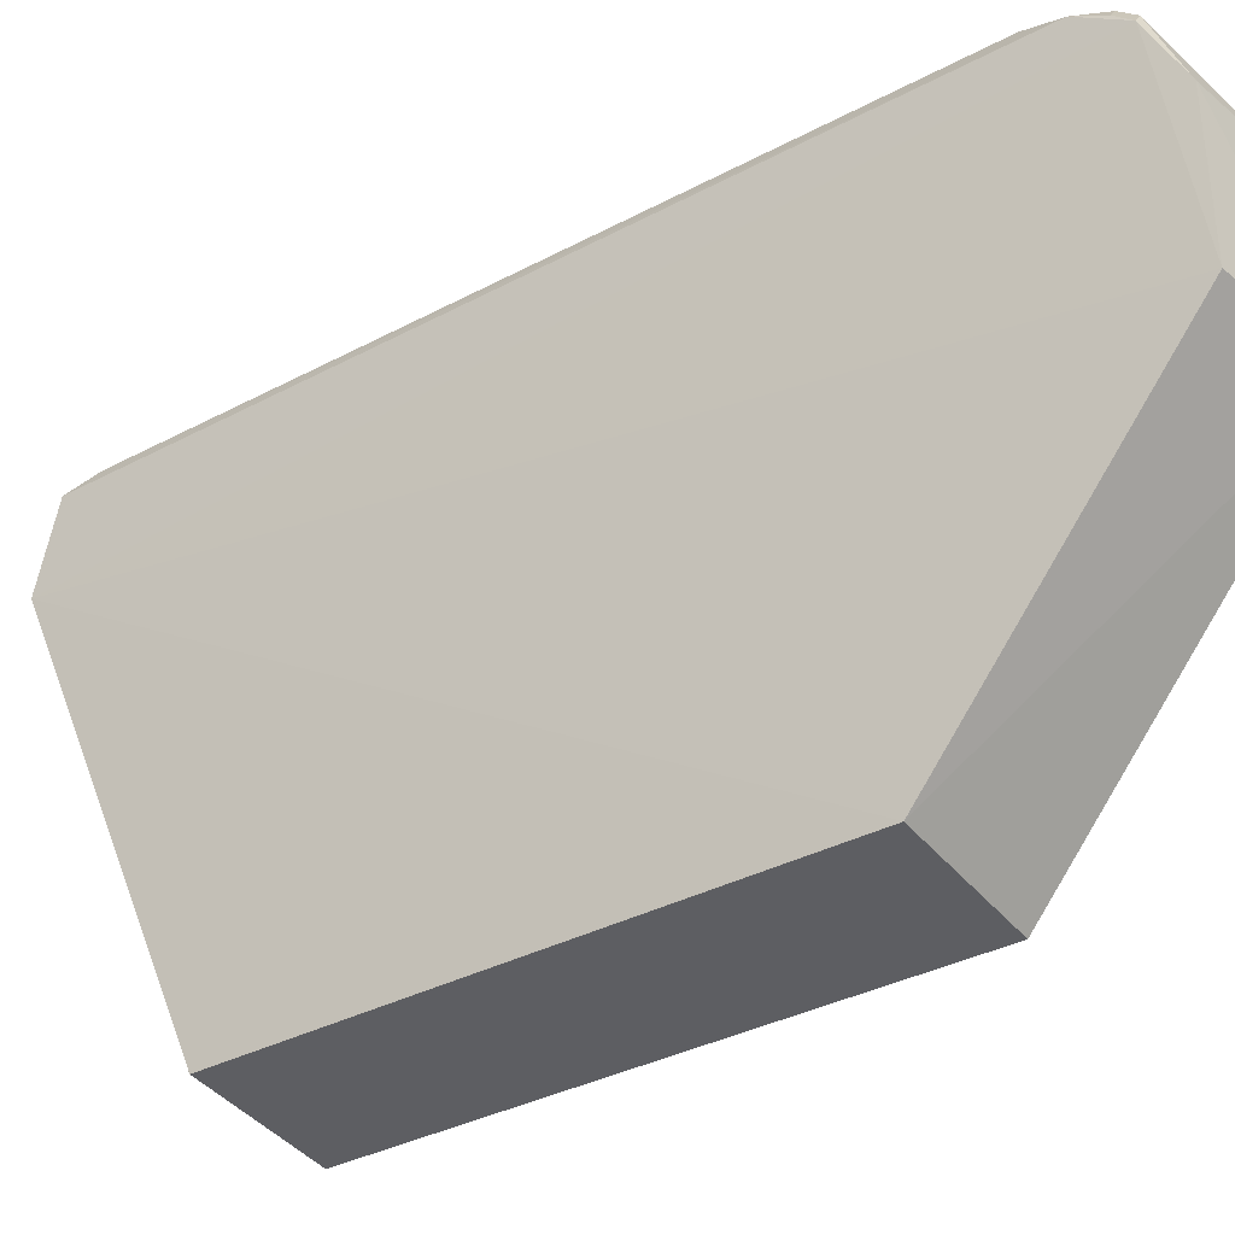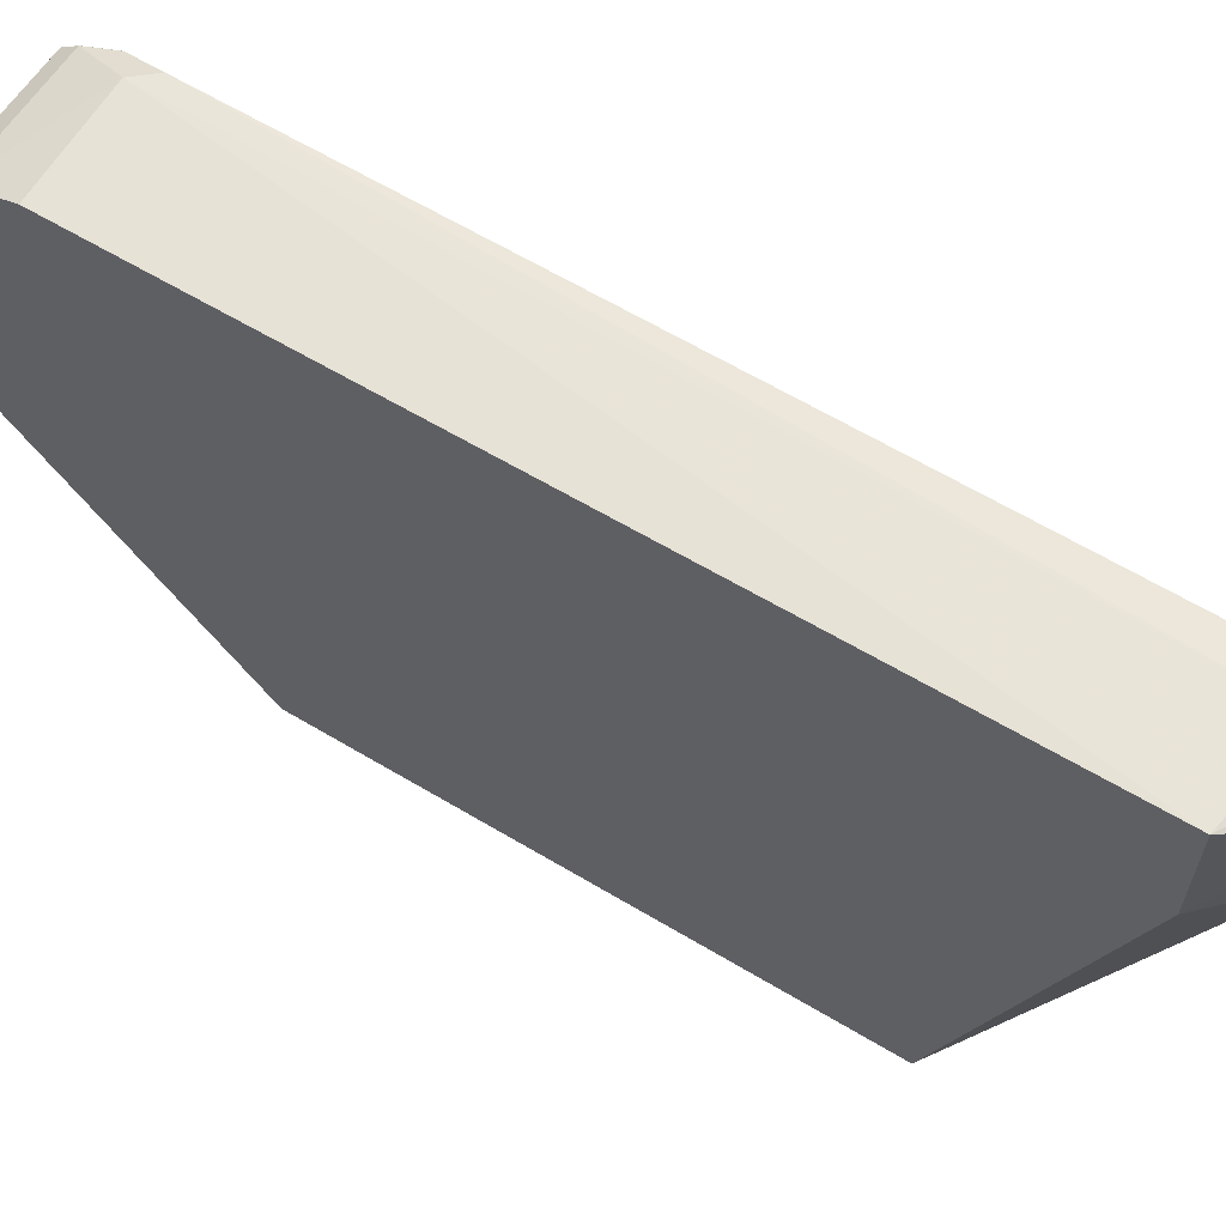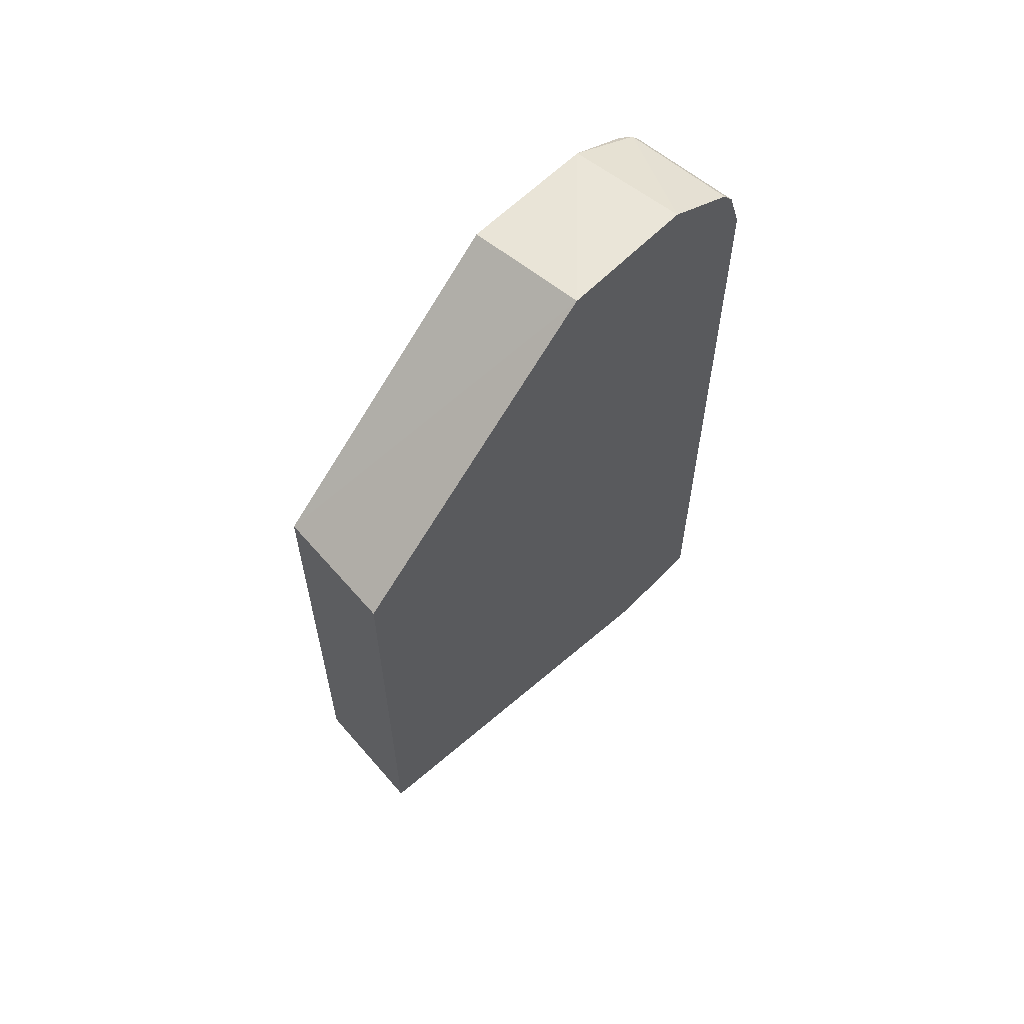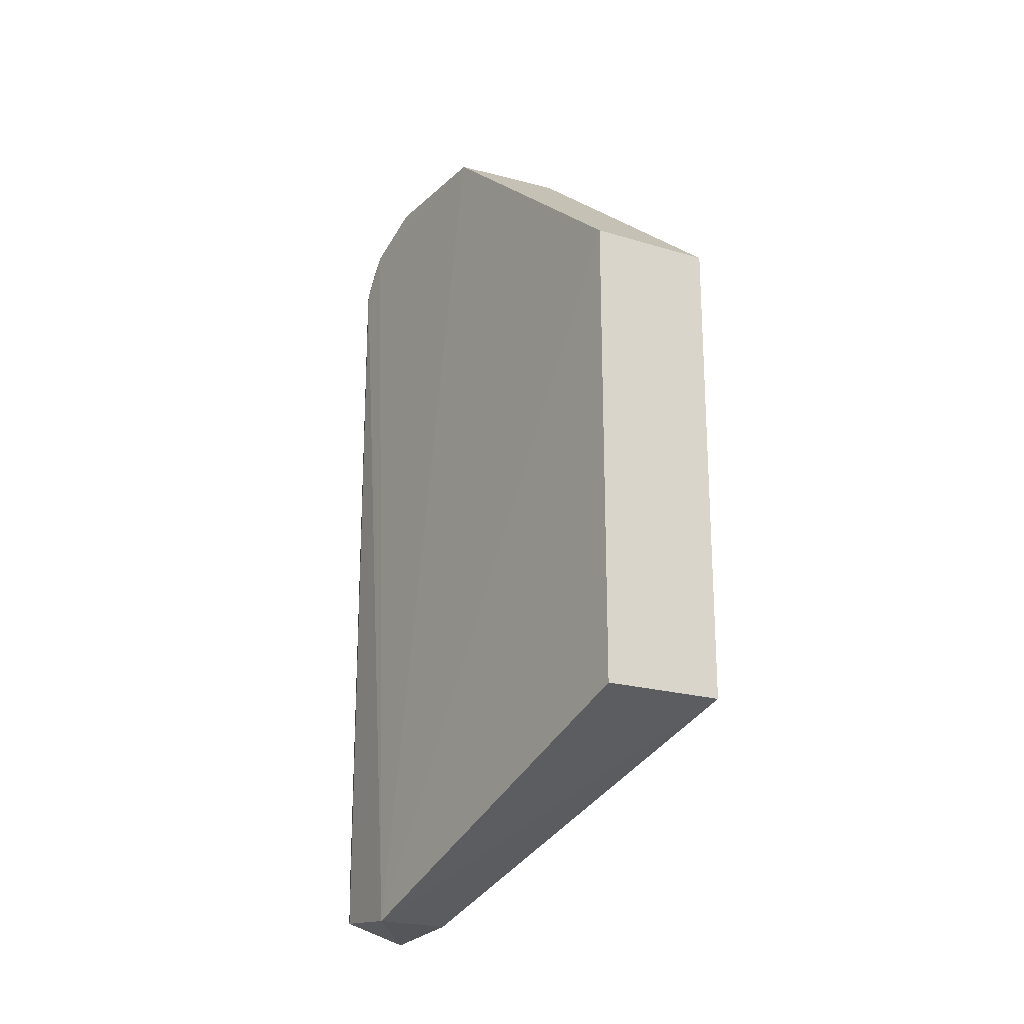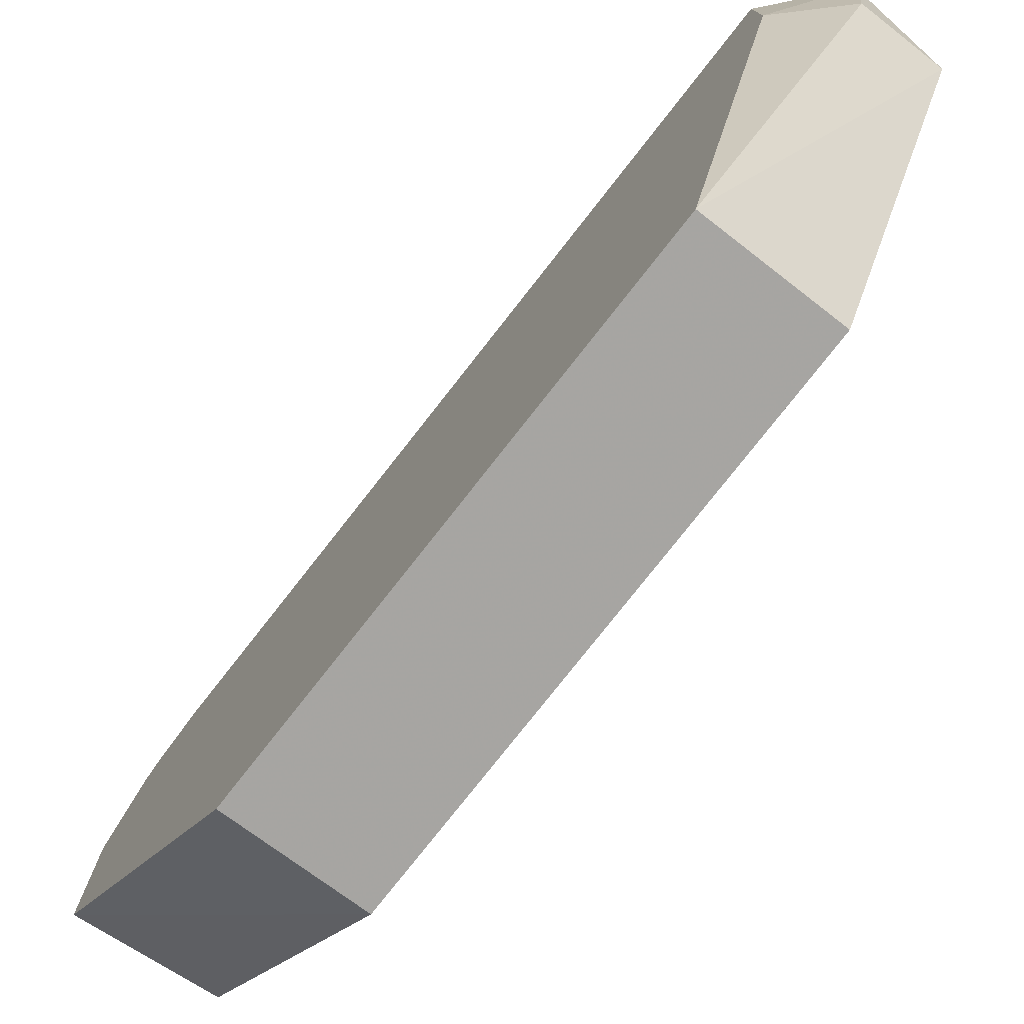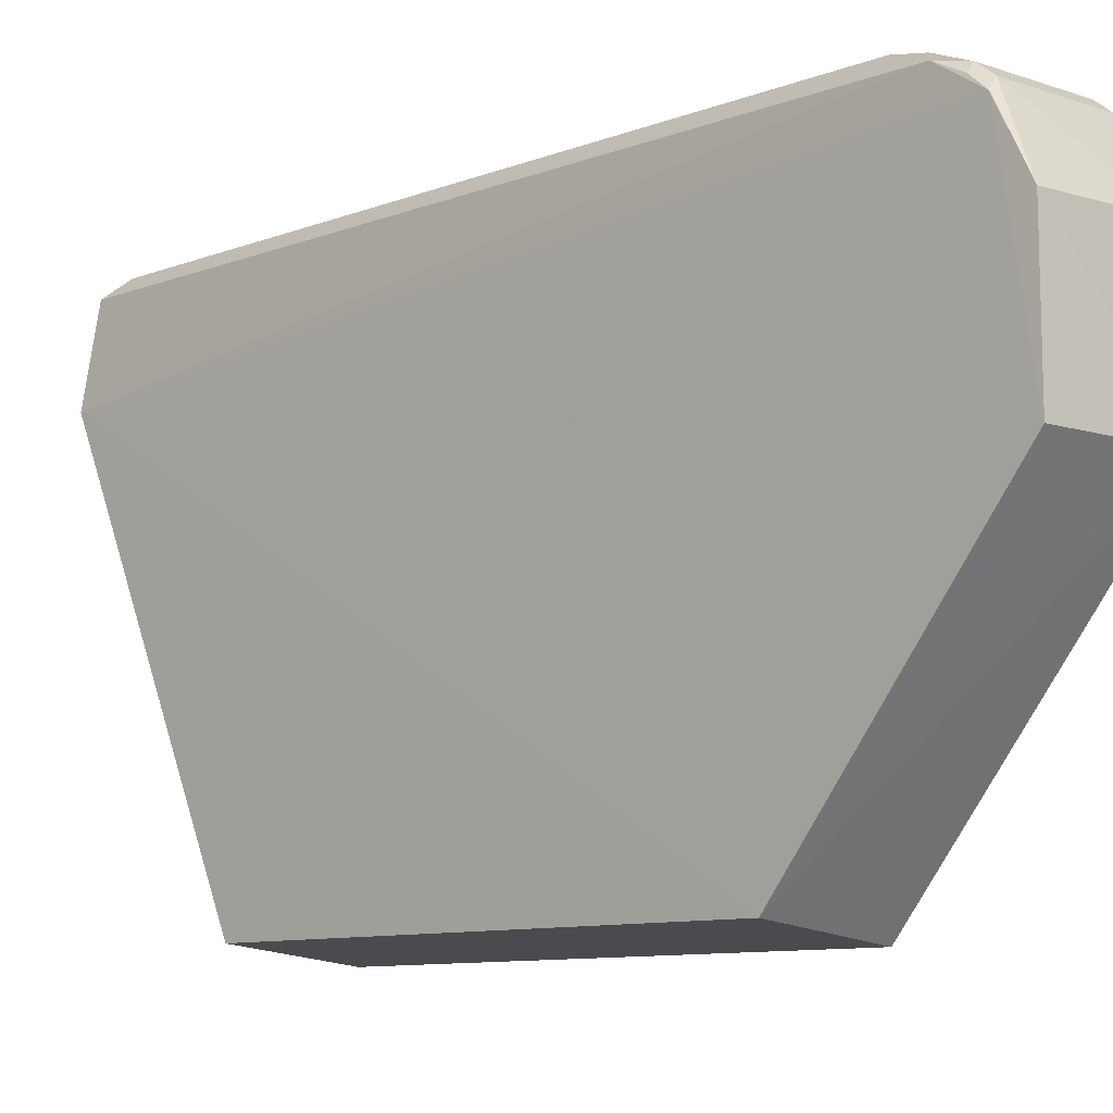
<metadata>
{"format":"obj","ext":"obj","renderer":"f3d","projection":"perspective","resolution":1024,"background":"white","views":[{"elev":-34.3,"azim":-54.1,"up":"+Y"},{"elev":63.1,"azim":121.2,"up":"+Y"},{"elev":60.9,"azim":43.3,"up":"+Z"},{"elev":-21.1,"azim":-34.3,"up":"+Z"},{"elev":-77.2,"azim":141.9,"up":"+Y"},{"elev":-9.7,"azim":-45.5,"up":"+Y"}]}
</metadata>
<code>
v -0.1564 0.005888 0.01834
v -0.1564 -0.01 0.009857
v -0.1564 0.01 -0.01349
v -0.1584 0.009366 -0.01588
v -0.1612 0.0005852 0.01797
v -0.1564 -0.01 -0.008823
v -0.1609 0.0098 0.01372
v -0.1564 0.0005852 0.0185
v -0.1564 0.005922 -0.01349
v -0.1612 -0.009497 -0.008823
v -0.1564 0.009844 0.01439
v -0.1609 0.009748 -0.01401
v -0.1611 0.005809 0.0179
v -0.1612 -0.009497 0.009857
v -0.1584 0.005922 -0.01549
v -0.1602 0.009841 0.01439
v -0.1598 0.009632 -0.01535
v -0.1614 0.005922 -0.01549
v -0.1609 0.008617 0.01668
v -0.1598 0.009904 -0.01404
v -0.1611 0.009275 0.01508
v -0.1611 0.009288 -0.01518
v -0.1564 0.008738 0.01678
v -0.1612 0.008198 0.01671
v -0.1609 0.009077 0.01611
v -0.1564 0.009221 0.01618
v -0.1611 0.008736 0.01611
f 9 4 3
f 10 6 2
f 11 1 8
f 11 8 2
f 11 2 6
f 11 9 3
f 11 6 9
f 13 8 1
f 13 5 8
f 14 8 5
f 14 2 8
f 14 10 2
f 15 9 6
f 15 4 9
f 16 11 3
f 17 3 4
f 18 14 5
f 18 10 14
f 18 15 6
f 18 6 10
f 18 4 15
f 19 13 1
f 20 12 7
f 20 7 16
f 20 16 3
f 20 17 12
f 20 3 17
f 21 7 12
f 21 16 7
f 22 12 17
f 22 17 4
f 22 4 18
f 22 21 12
f 22 18 21
f 23 19 1
f 24 13 19
f 24 5 13
f 24 21 18
f 24 18 5
f 25 16 21
f 26 11 16
f 26 16 25
f 26 23 1
f 26 1 11
f 26 25 19
f 26 19 23
f 27 25 21
f 27 21 24
f 27 24 19
f 27 19 25

</code>
